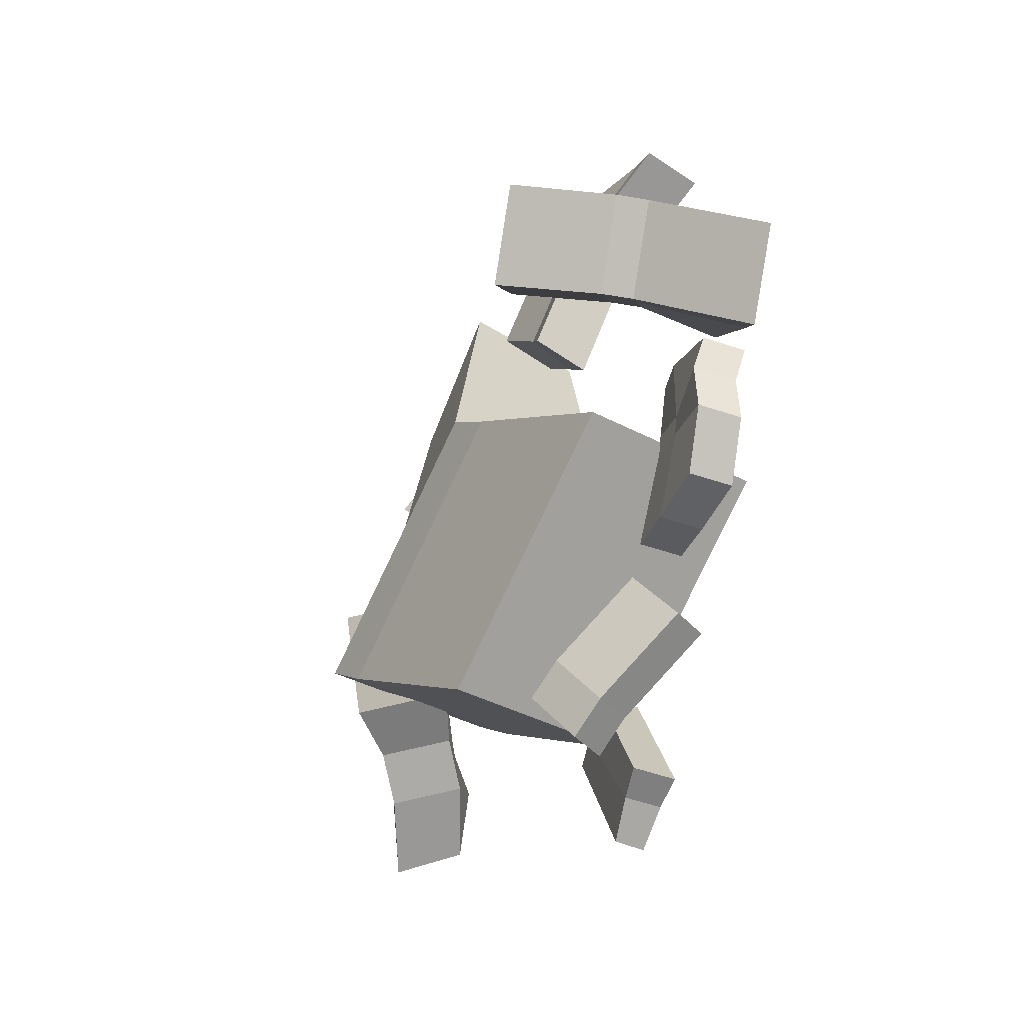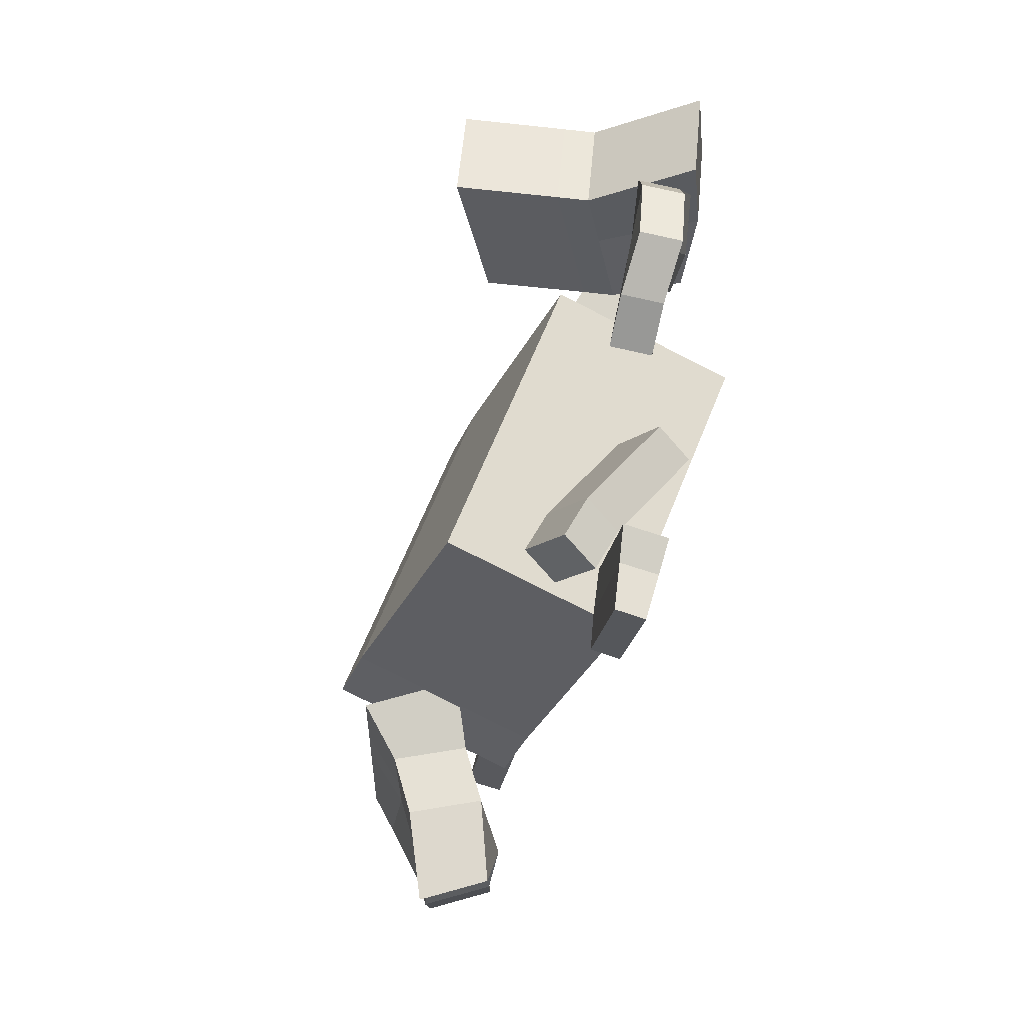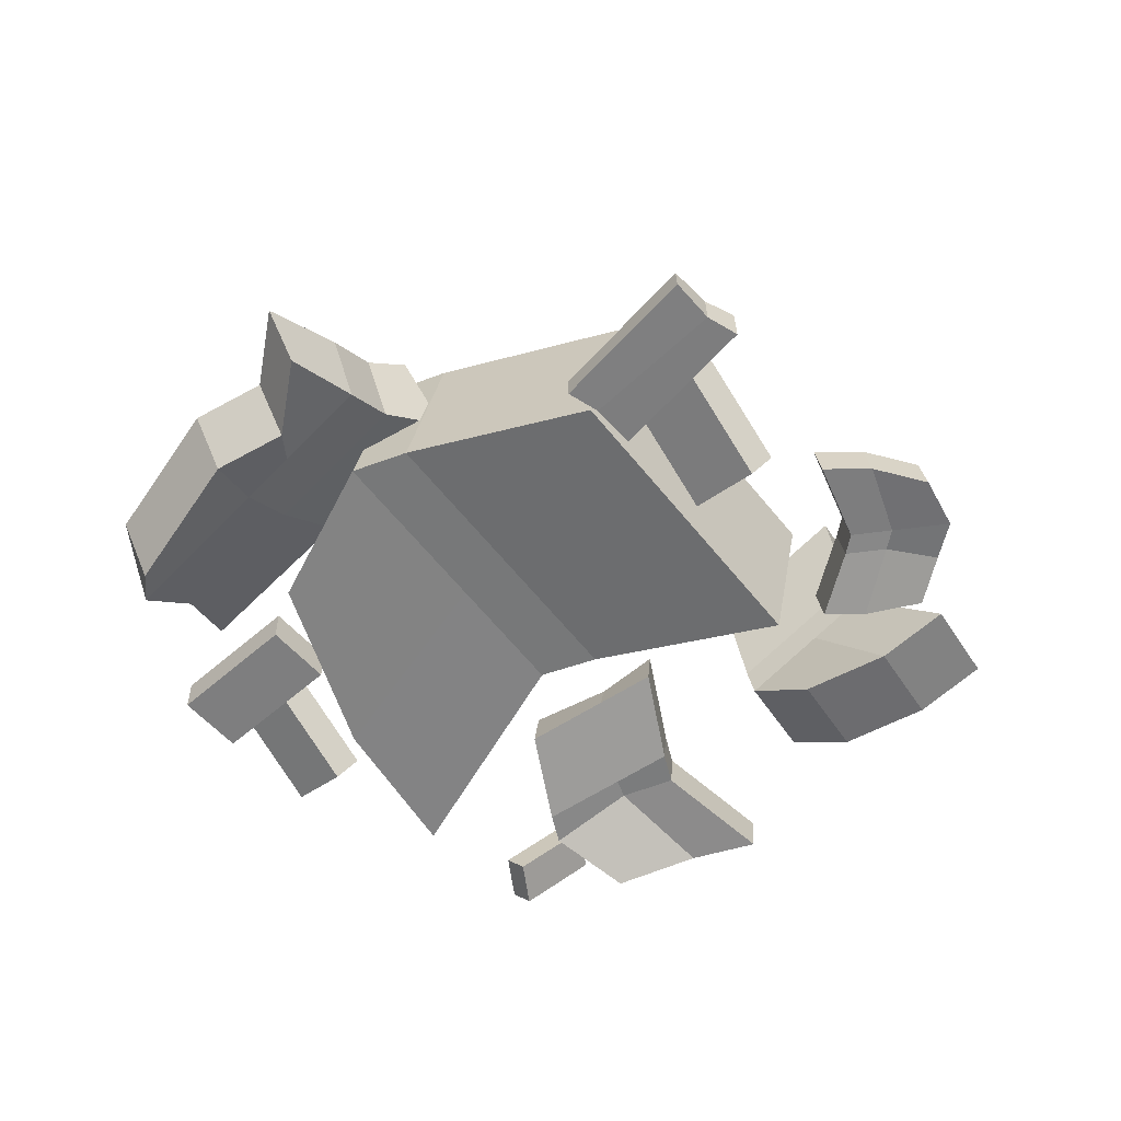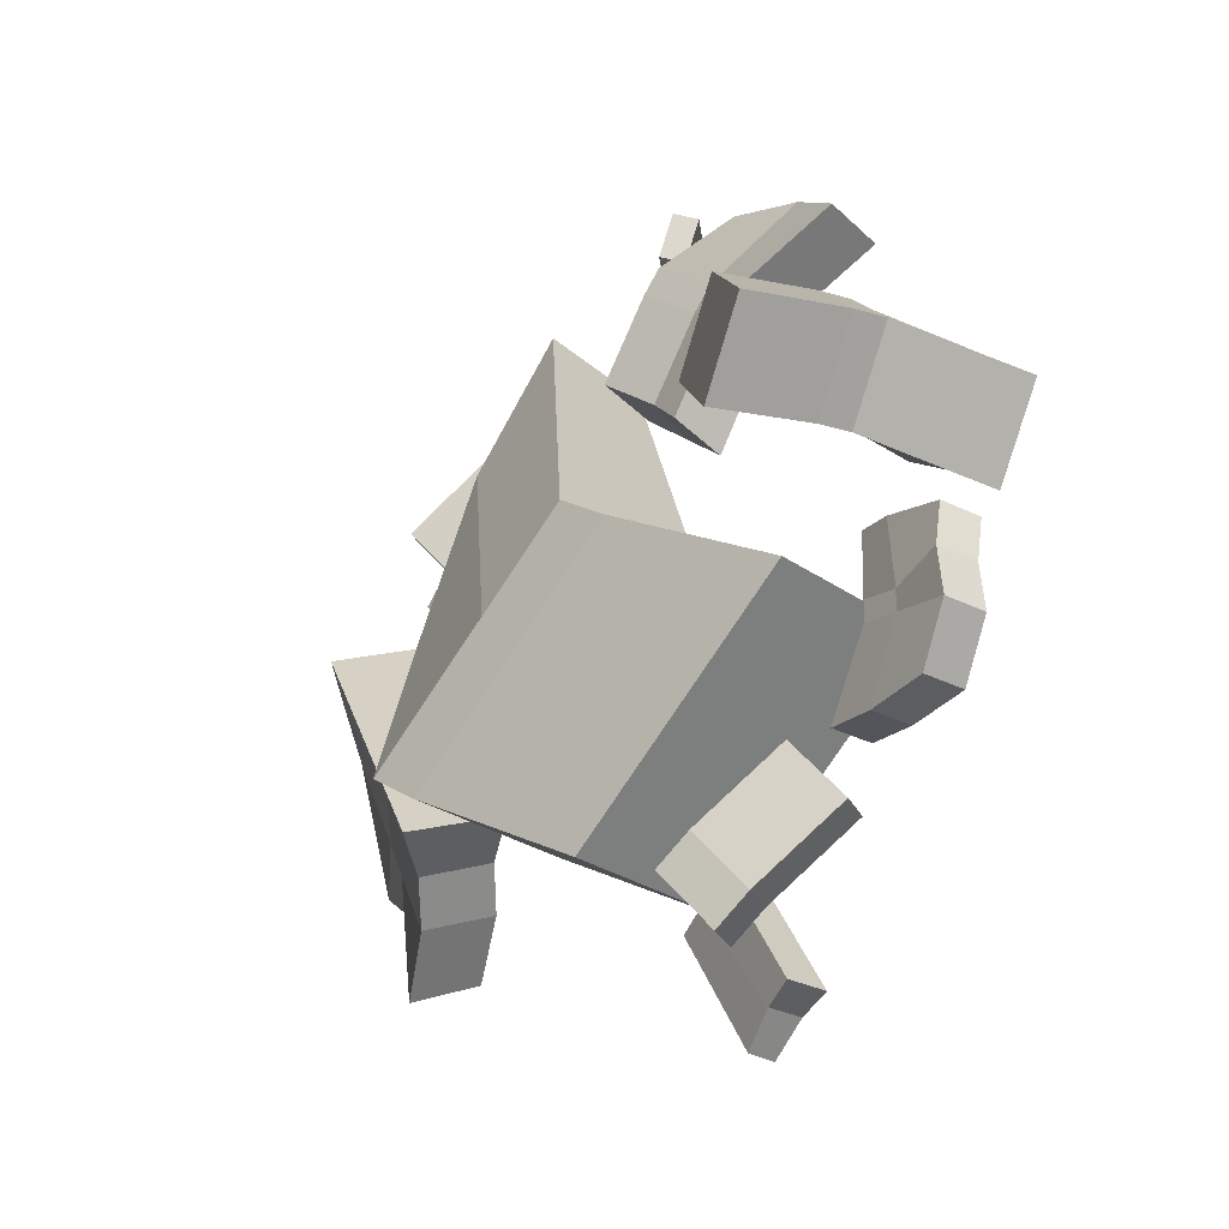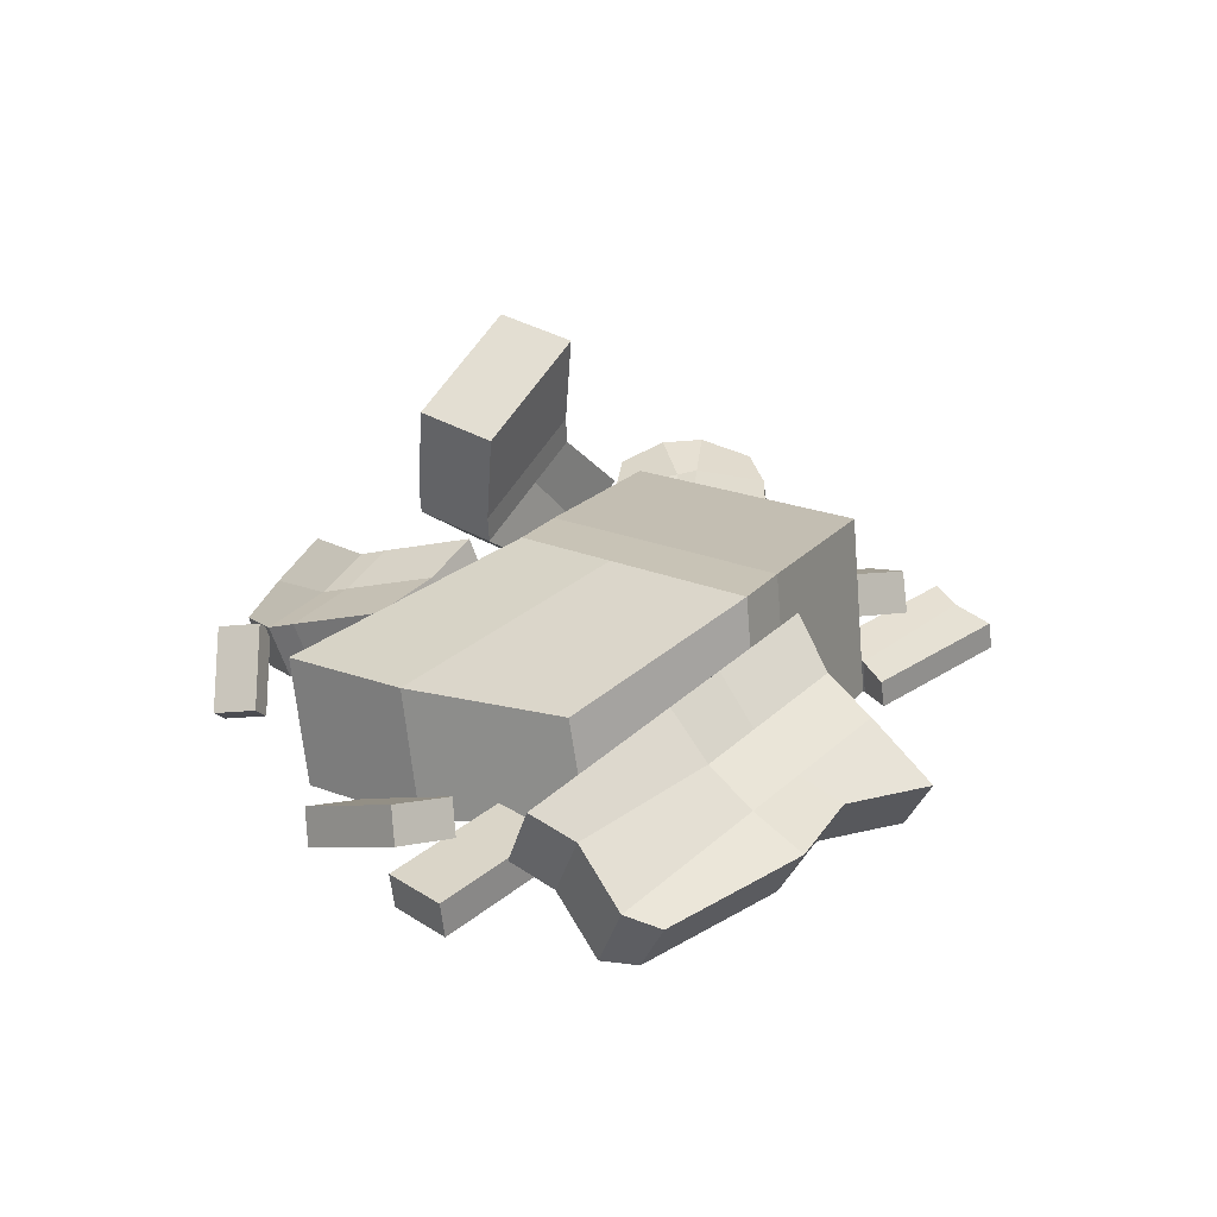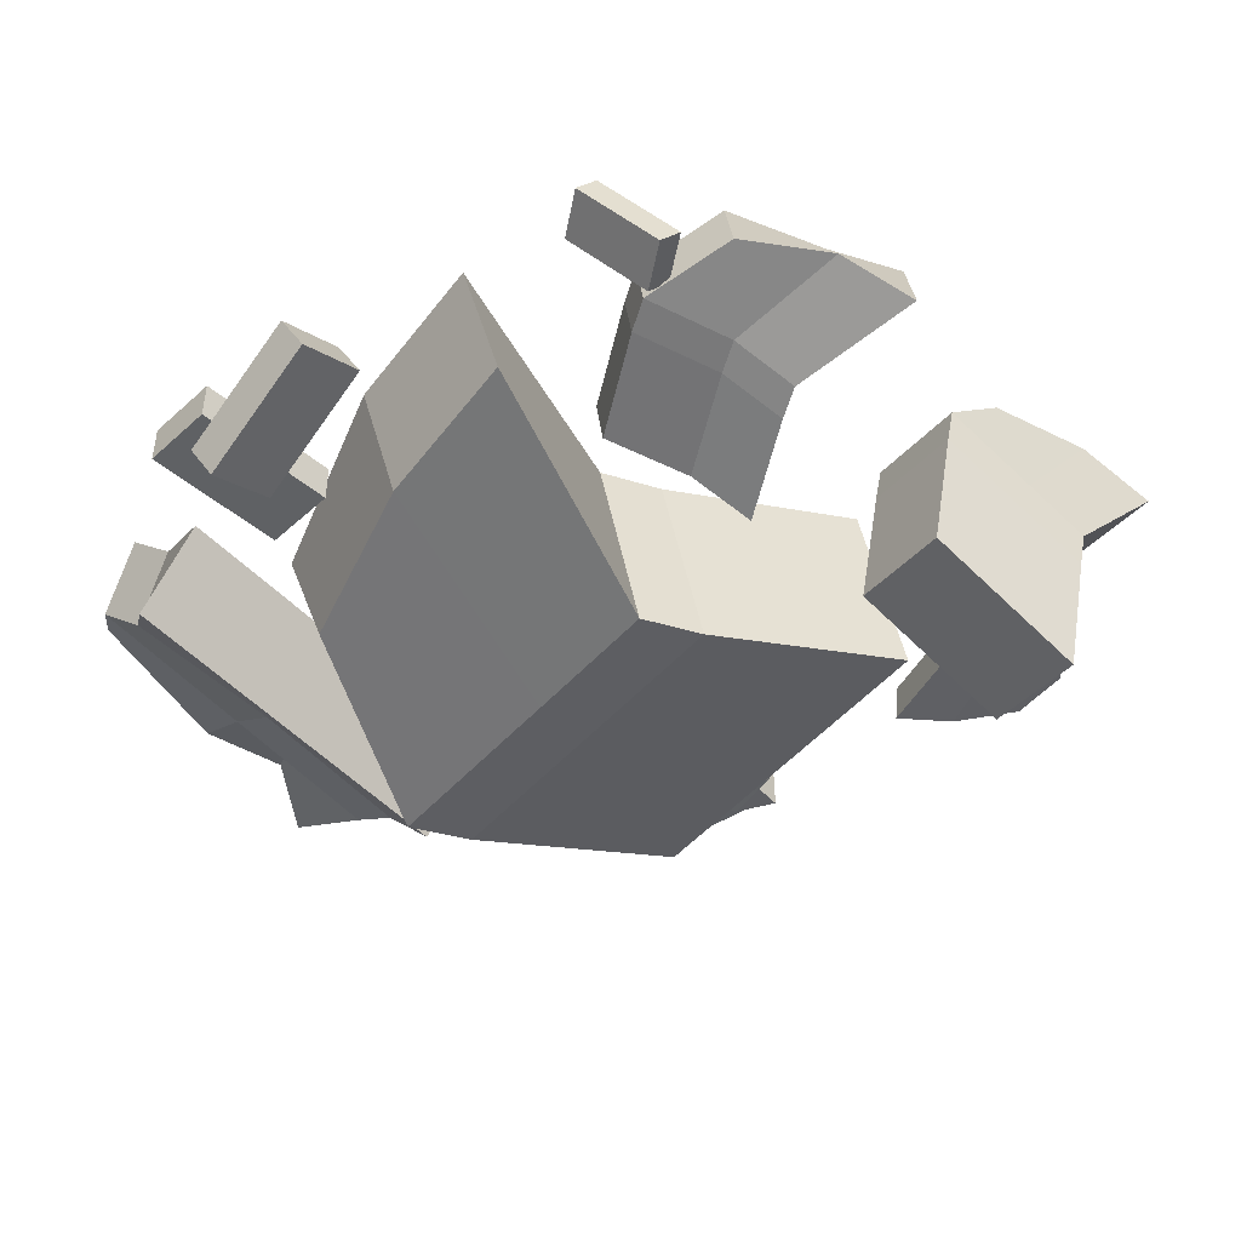
<metadata>
{"format":"obj","ext":"obj","renderer":"f3d","projection":"perspective","resolution":1024,"background":"white","views":[{"elev":-30.2,"azim":-113.5,"up":"+Z"},{"elev":-67.8,"azim":-106.8,"up":"+Z"},{"elev":-53.8,"azim":177.3,"up":"+Y"},{"elev":-20.3,"azim":-127.8,"up":"+Z"},{"elev":30.6,"azim":91.2,"up":"+Y"},{"elev":49.4,"azim":179.2,"up":"+Z"}]}
</metadata>
<code>
o Cube.008_Cube.010
v 0.2136 0.5076 -0.394
v 0.4826 0.3483 -0.1976
v 0.3091 -0.1123 -0.3084
v -0.02191 -0.02702 -0.5051
v 0.08544 0.5247 -0.2045
v 0.3544 0.3654 -0.008189
v 0.181 -0.09518 -0.1189
v -0.1501 -0.009944 -0.3156
v 0.1562 0.185 -0.3787
v 0.4252 0.02574 -0.1823
v 0.02804 0.2021 -0.1892
v 0.297 0.04281 0.007092
v 0.1708 0.2606 -0.3765
v 0.4398 0.1013 -0.1802
v 0.04264 0.2777 -0.1871
v 0.3116 0.1184 0.009258
v 0.325 0.4416 -0.3127
v 0.12 -0.08764 -0.4073
v 0.1968 0.4587 -0.1232
v -0.008105 -0.07056 -0.2179
v 0.1394 0.1362 -0.1079
v 0.2676 0.1191 -0.2974
v 0.2822 0.1946 -0.2952
v 0.154 0.2117 -0.1058
f 22 10 3 18
f 21 20 7 12
f 17 19 6 2
f 10 12 7 3
f 18 20 8 4
f 11 9 4 8
f 15 13 9 11
f 14 16 12 10
f 24 21 12 16
f 23 14 10 22
f 17 2 14 23
f 19 24 16 6
f 2 6 16 14
f 5 1 13 15
f 5 15 24 19
f 1 17 23 13
f 13 23 22 9
f 15 11 21 24
f 3 7 20 18
f 1 5 19 17
f 11 8 20 21
f 9 22 18 4
o Cube.007_Cube.009
v 1.72 0.004021 -0.1904
v 1.673 0.08101 -0.1815
v 1.823 0.05276 -0.06883
v 1.775 0.1298 -0.05988
v 1.529 -0.1395 0.02821
v 1.481 -0.06253 0.03716
v 1.631 -0.09078 0.1498
v 1.583 -0.01379 0.1587
f 26 28 27 25
f 28 32 31 27
f 32 30 29 31
f 30 26 25 29
f 25 27 31 29
f 30 32 28 26
o Cube.006_Cube.008
v 1.571 -0.0958 -0.2837
v 1.573 -0.005389 -0.2749
v 1.686 -0.08616 -0.4028
v 1.688 0.004256 -0.3939
v 1.804 -0.1218 -0.05976
v 1.806 -0.03141 -0.05091
v 1.92 -0.1122 -0.1788
v 1.921 -0.02176 -0.1699
f 34 36 35 33
f 36 40 39 35
f 40 38 37 39
f 38 34 33 37
f 33 35 39 37
f 38 40 36 34
o Cube.005_Cube.007
v 0.4267 -0.2446 -0.6166
v 0.919 -0.1149 -1.138
v 1.66 0.000143 -0.4731
v 1.27 -0.1741 0.1971
v 0.3514 0.2 -0.5771
v 0.8437 0.3298 -1.099
v 1.585 0.2319 -0.4336
v 1.195 0.1362 0.2366
v 1 -0.1307 -0.338
v 1.492 -0.000928 -0.8595
v 0.9246 0.314 -0.2985
v 1.417 0.4437 -0.8199
v 0.8674 -0.1482 -0.4102
v 1.36 -0.01848 -0.9316
v 0.792 0.2964 -0.3707
v 1.284 0.4262 -0.8921
v 0.6306 -0.1909 -0.8325
v 1.485 -0.1186 -0.08726
v 0.5552 0.2538 -0.793
v 1.409 0.1917 -0.04775
v 1.128 0.3677 -0.5144
v 1.204 -0.07695 -0.5539
v 1.071 -0.0945 -0.6261
v 0.9959 0.3502 -0.5866
f 62 50 43 58
f 61 60 47 52
f 57 59 46 42
f 50 52 47 43
f 58 60 48 44
f 51 49 44 48
f 55 53 49 51
f 54 56 52 50
f 64 61 52 56
f 63 54 50 62
f 57 42 54 63
f 59 64 56 46
f 42 46 56 54
f 45 41 53 55
f 45 55 64 59
f 41 57 63 53
f 53 63 62 49
f 55 51 61 64
f 43 47 60 58
f 41 45 59 57
f 51 48 60 61
f 49 62 58 44
o Cube.004_Cube.006
v 1.281 0.1861 -0.8876
v 1.384 0.3851 -0.9365
v 1.635 -0.001906 -1.172
v 1.703 0.1461 -1.221
v 1.843 0.03589 -0.3113
v 1.947 0.2349 -0.3602
v 2.003 -0.1137 -0.5956
v 2.071 0.03437 -0.6446
v 1.472 0.284 -1.001
v 1.418 0.1206 -0.9522
v 1.969 0.1768 -0.4643
v 1.915 0.01345 -0.4153
v 1.551 0.2198 -1.095
v 2.008 -0.09818 -0.5075
v 1.497 0.05639 -1.046
v 2.062 0.06519 -0.5564
v 1.728 0.1118 -1.029
v 1.66 -0.03623 -0.9802
v 1.557 0.339 -0.7595
v 1.454 0.14 -0.7106
v 1.629 0.2365 -0.8357
v 1.575 0.07311 -0.7868
v 1.708 0.1723 -0.9297
v 1.654 0.008918 -0.8807
v 1.884 0.09118 -0.9375
v 1.557 0.1123 -0.6042
v 1.669 0.04459 -0.6874
v 1.749 -0.01961 -0.7813
v 1.816 -0.05686 -0.8886
v 1.661 0.3113 -0.6532
v 1.723 0.208 -0.7363
v 1.803 0.1438 -0.8303
f 77 68 67 79
f 89 72 71 93
f 75 70 69 76
f 83 66 65 84
f 92 93 71 78
f 87 81 68 77
f 83 85 73 66
f 90 91 76 69
f 80 75 76 78
f 66 73 74 65
f 72 80 78 71
f 85 87 77 73
f 91 92 78 76
f 73 77 79 74
f 74 79 88 86
f 95 96 87 85
f 65 74 86 84
f 94 95 85 83
f 96 89 81 87
f 79 67 82 88
f 94 83 84 90
f 68 81 82 67
f 70 94 90 69
f 80 72 89 96
f 70 75 95 94
f 75 80 96 95
f 86 88 92 91
f 84 86 91 90
f 88 82 93 92
f 81 89 93 82
o Cube.003_Cube.005
v 0.5898 -0.1047 -1.354
v 0.5903 -0.000583 -1.344
v 0.7383 -0.09359 -1.474
v 0.7388 -0.02344 -1.464
v 0.825 -0.1347 -1.066
v 0.8256 -0.03054 -1.055
v 0.9736 -0.1236 -1.186
v 0.9741 -0.05341 -1.175
v 0.6631 -0.01348 -1.386
v 0.6623 -0.1024 -1.395
v 0.9029 -0.03908 -1.136
v 0.9022 -0.1281 -1.144
f 105 100 99 106
f 100 104 103 99
f 107 102 101 108
f 102 98 97 101
f 106 99 103 108
f 107 104 100 105
f 102 107 105 98
f 97 106 108 101
f 104 107 108 103
f 98 105 106 97
o Cube.002_Cube.004
v 0.7455 0.01025 -1.253
v 0.6909 0.09891 -1.243
v 0.8631 0.06638 -1.113
v 0.8085 0.155 -1.103
v 0.5247 -0.155 -1.002
v 0.4701 -0.06638 -0.9913
v 0.6423 -0.09891 -0.8616
v 0.5877 -0.01025 -0.8513
v 0.7374 0.1219 -1.029
v 0.792 0.03322 -1.04
v 0.6199 0.06575 -1.169
v 0.6745 -0.02291 -1.18
f 110 112 111 109
f 117 116 115 118
f 116 114 113 115
f 119 110 109 120
f 120 118 115 113
f 119 117 112 110
f 114 116 117 119
f 109 111 118 120
f 114 119 120 113
f 112 117 118 111
o Cube_Cube.003
v 0.844 -0.01089 0.4425
v 0.8851 0.03145 0.4601
v 0.8659 0.01258 0.3347
v 0.907 0.05491 0.3523
v 1.002 -0.1635 0.4414
v 1.043 -0.1212 0.4589
v 1.024 -0.14 0.3336
v 1.065 -0.09769 0.3511
f 122 124 123 121
f 124 128 127 123
f 128 126 125 127
f 126 122 121 125
f 121 123 127 125
f 126 128 124 122
o Cube.000_Cube.002
v 0.2852 -0.0619 -0.5153
v 0.03303 -0.02981 -0.5401
v 0.06238 0.005673 -0.8889
v 0.3324 -0.006778 -0.9241
v 0.2963 0.03636 -0.5008
v 0.04411 0.06845 -0.5256
v 0.07345 0.1039 -0.8744
v 0.3435 0.09148 -0.9096
v 0.2388 -0.01515 -0.7341
v -0.01346 0.01694 -0.7589
v 0.2498 0.08311 -0.7196
v -0.002388 0.1152 -0.7444
v 0.2471 -0.02414 -0.6818
v 0.002768 0.01563 -0.652
v 0.2581 0.07412 -0.6673
v 0.01384 0.1139 -0.6375
v 0.1808 -0.06693 -0.5256
v 0.2066 0.005838 -0.9228
v 0.1919 0.06797 -0.5111
v 0.2177 0.1041 -0.9082
v 0.1454 0.0964 -0.7298
v 0.1343 -0.001858 -0.7444
v 0.1426 -0.01086 -0.6921
v 0.1537 0.0874 -0.6775
f 150 138 131 146
f 149 148 135 140
f 145 147 134 130
f 138 140 135 131
f 146 148 136 132
f 139 137 132 136
f 143 141 137 139
f 142 144 140 138
f 152 149 140 144
f 151 142 138 150
f 145 130 142 151
f 147 152 144 134
f 130 134 144 142
f 133 129 141 143
f 133 143 152 147
f 129 145 151 141
f 141 151 150 137
f 143 139 149 152
f 131 135 148 146
f 129 133 147 145
f 139 136 148 149
f 137 150 146 132
o Cube.001_Cube
v 0.7104 0.04914 -0.2
v 1.007 0.006609 -0.002248
v 0.7542 -0.1615 0.3639
v 0.3976 -0.1276 0.231
v 0.6986 0.1836 -0.1534
v 0.995 0.1411 0.04436
v 0.7424 -0.02701 0.4106
v 0.3858 0.006858 0.2776
v 0.631 -0.043 0.0853
v 0.9274 -0.08553 0.283
v 0.6192 0.0915 0.1319
v 0.9156 0.04897 0.3296
v 0.6533 -0.01901 0.0203
v 0.9497 -0.06154 0.218
v 0.6415 0.1155 0.06692
v 0.9379 0.07296 0.2646
v 0.8331 0.03153 -0.1181
v 0.5552 -0.1098 0.3079
v 0.8205 0.1404 -0.06759
v 0.5397 -0.03544 0.3625
v 0.7394 0.04837 0.2165
v 0.7549 -0.02602 0.1619
v 0.7761 -0.03662 0.1022
v 0.7617 0.07236 0.1515
f 174 162 155 170
f 173 172 159 164
f 169 171 158 154
f 162 164 159 155
f 170 172 160 156
f 163 161 156 160
f 167 165 161 163
f 166 168 164 162
f 176 173 164 168
f 175 166 162 174
f 169 154 166 175
f 171 176 168 158
f 154 158 168 166
f 157 153 165 167
f 157 167 176 171
f 153 169 175 165
f 165 175 174 161
f 167 163 173 176
f 155 159 172 170
f 153 157 171 169
f 163 160 172 173
f 161 174 170 156

</code>
